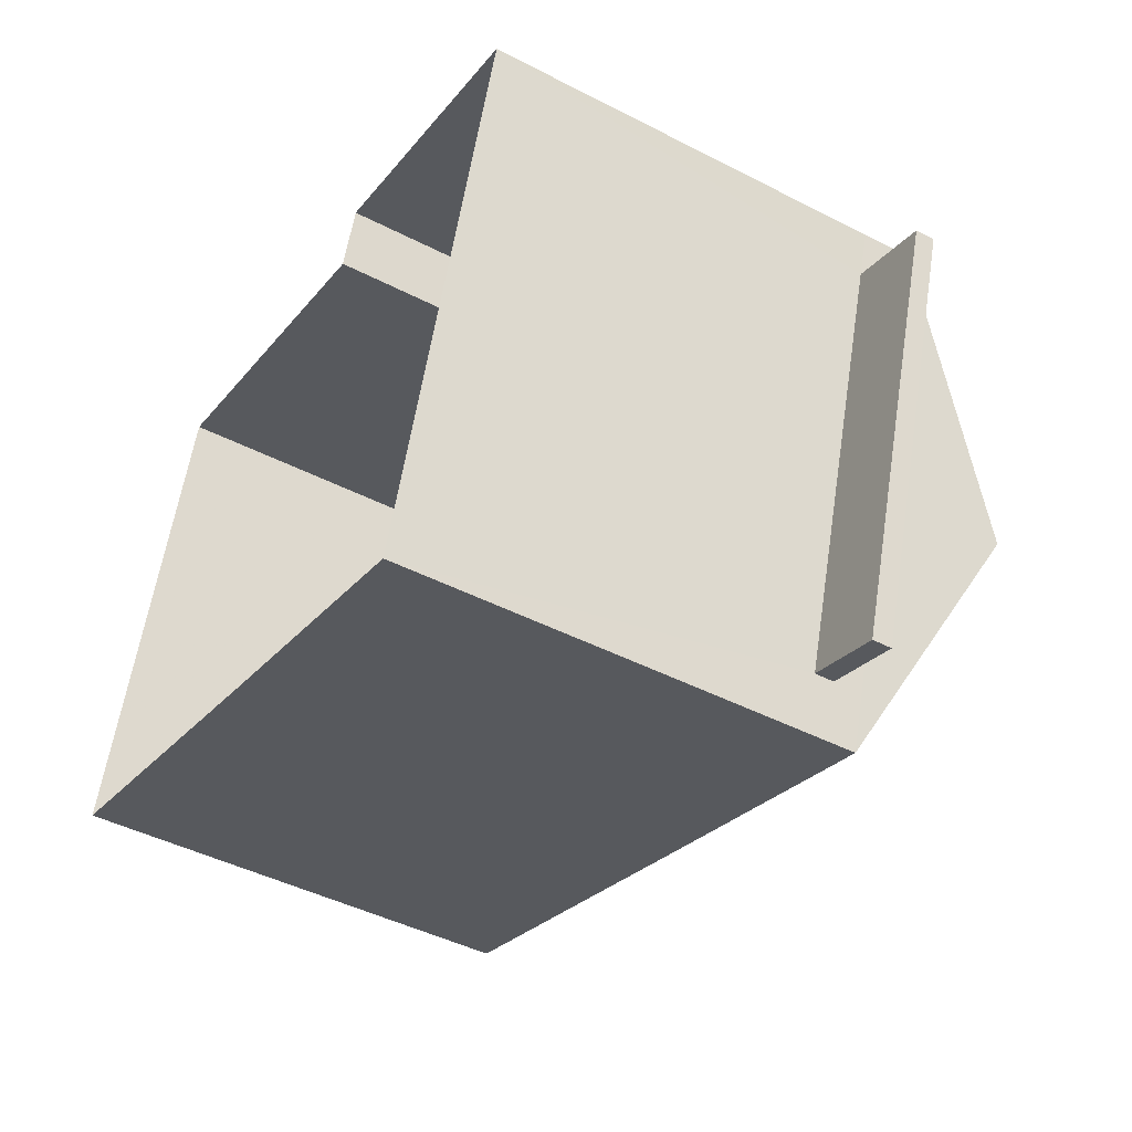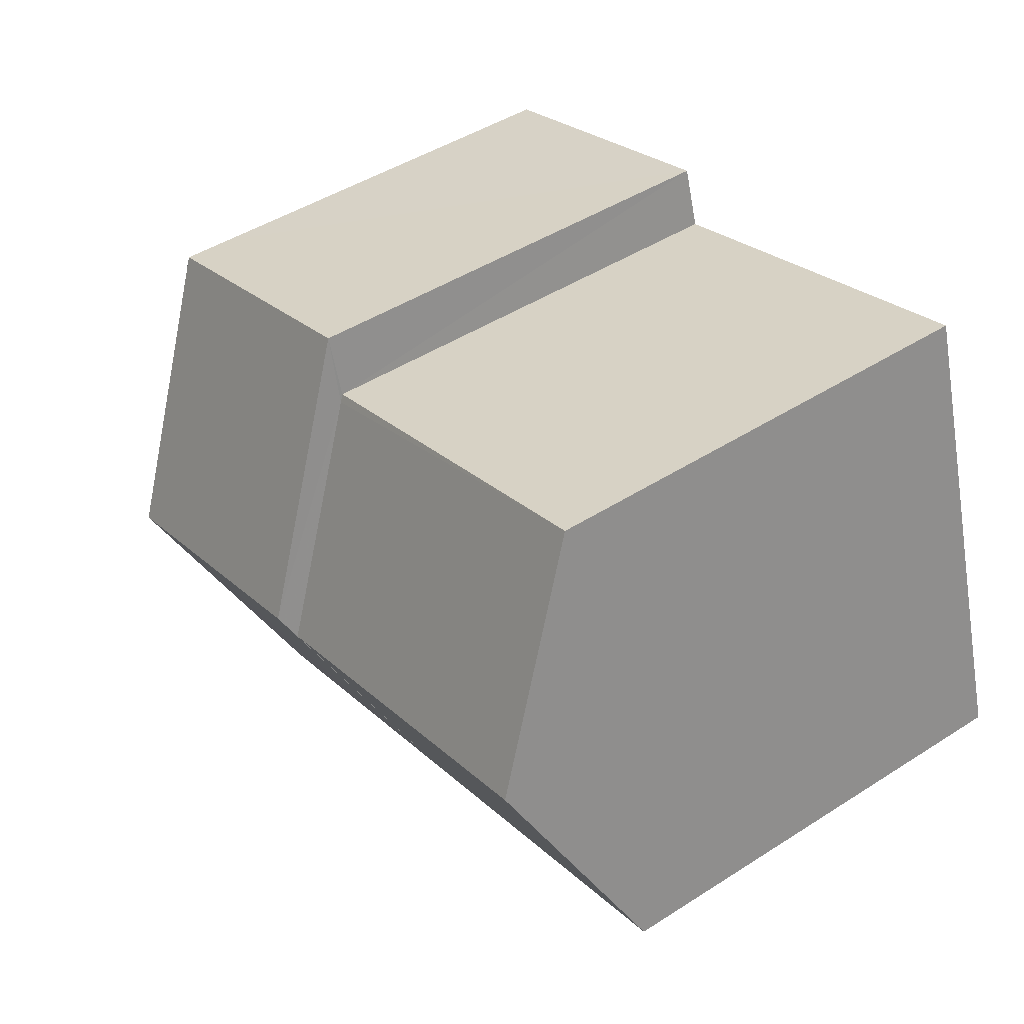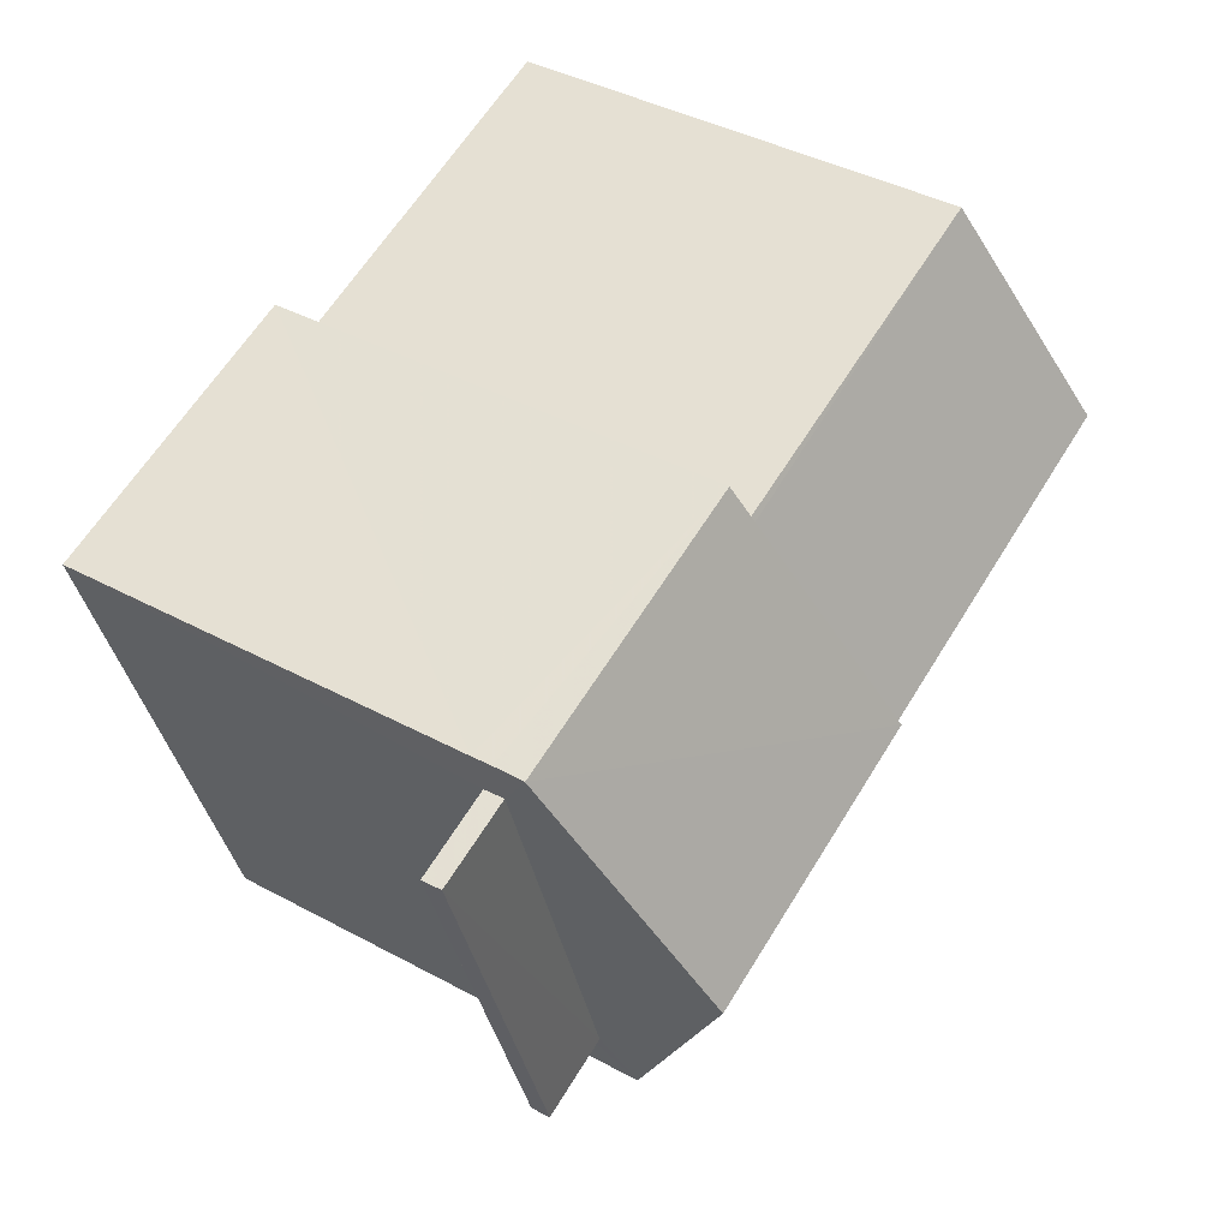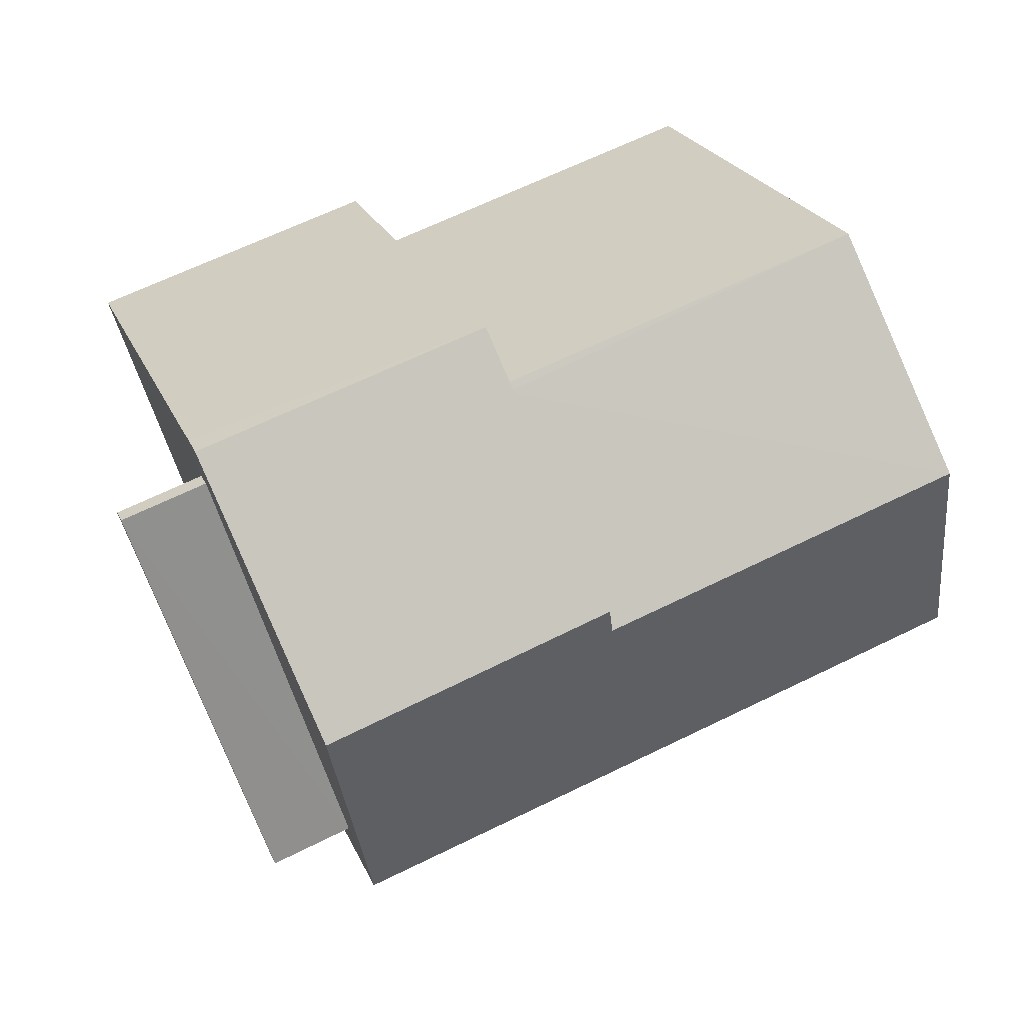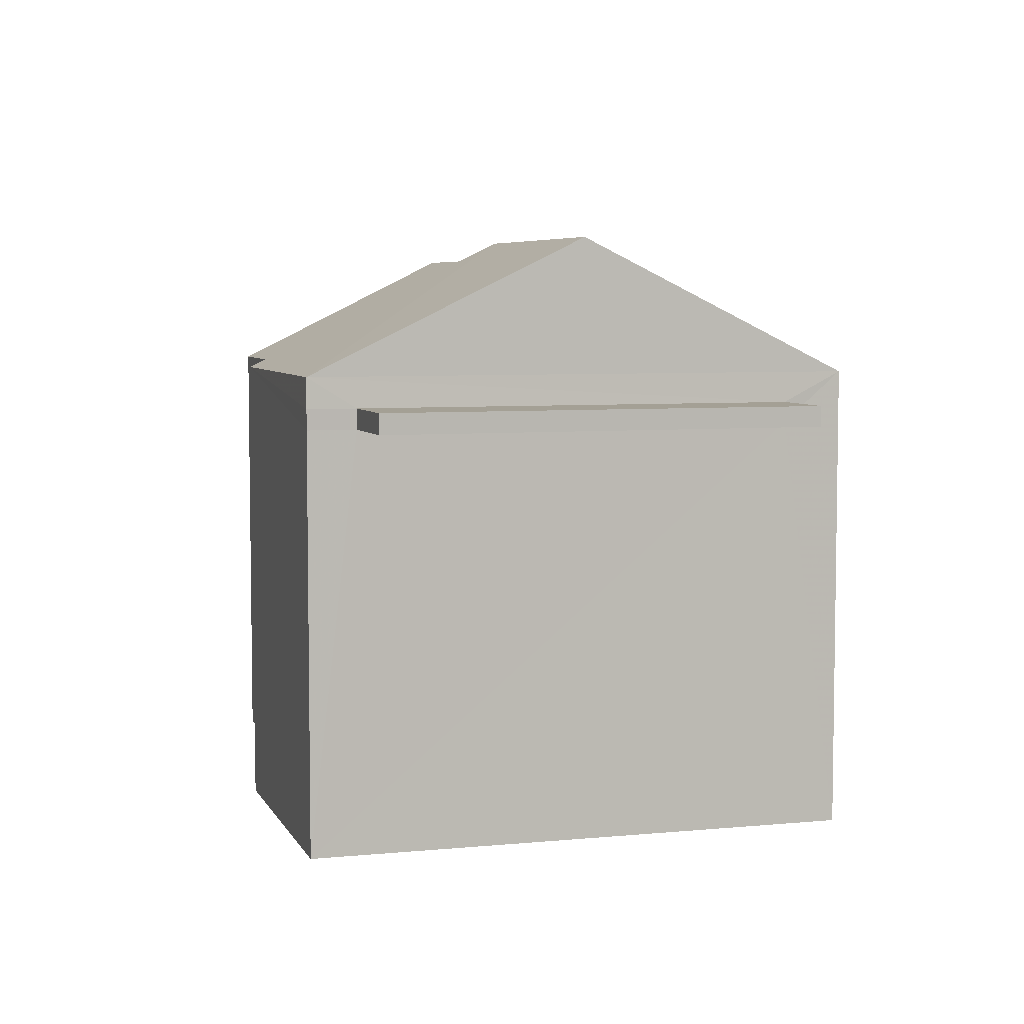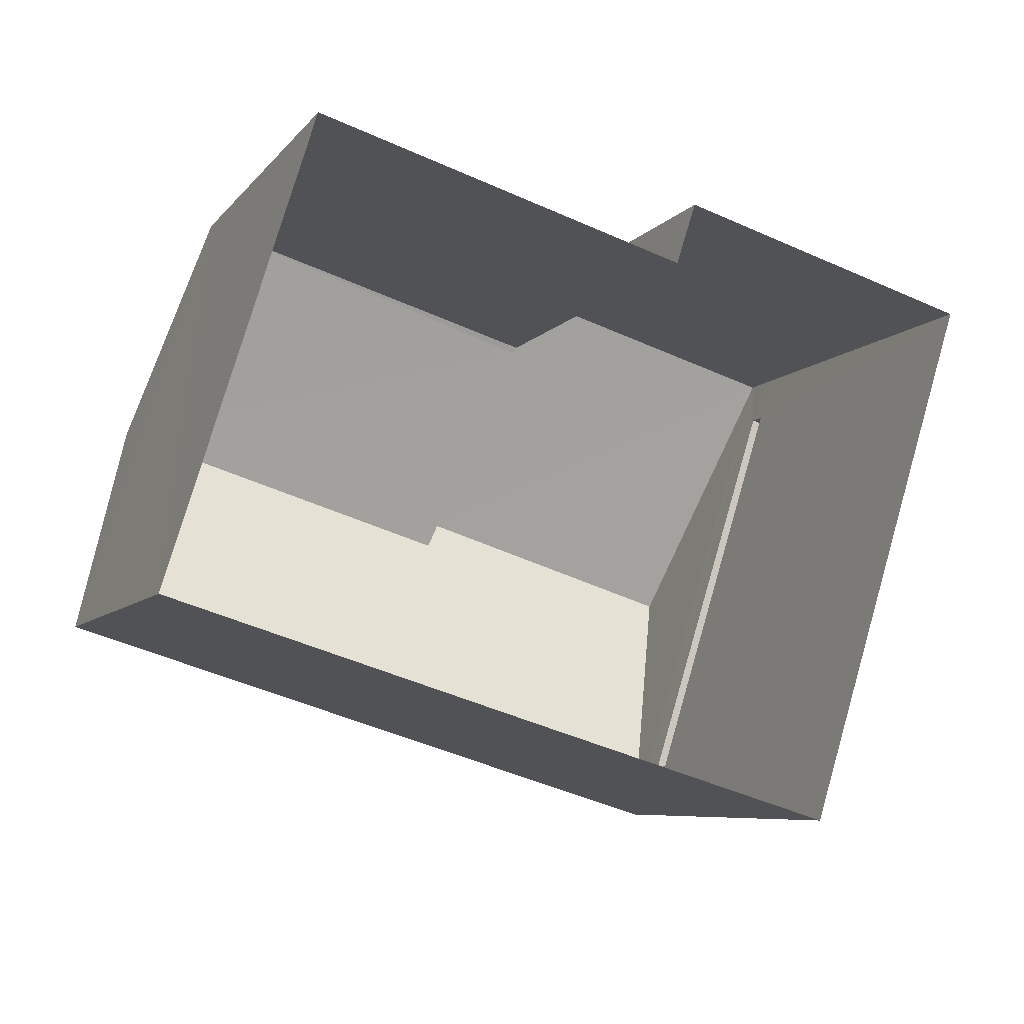
<metadata>
{"format":"obj","ext":"obj","renderer":"f3d","projection":"perspective","resolution":1024,"background":"white","views":[{"elev":-45.4,"azim":-120.7,"up":"+Y"},{"elev":46.2,"azim":53.8,"up":"+Y"},{"elev":41.3,"azim":-56.9,"up":"+Y"},{"elev":24.2,"azim":-19.6,"up":"+Y"},{"elev":5.7,"azim":-89.3,"up":"+Z"},{"elev":-7.0,"azim":159.8,"up":"+Y"}]}
</metadata>
<code>
v -8.898e+04 -1.006e+05 2.051
v -8.898e+04 -1.006e+05 2.052
v -8.899e+04 -1.006e+05 2.052
v -8.898e+04 -1.006e+05 2.053
v -8.899e+04 -1.006e+05 2.051
v -8.899e+04 -1.006e+05 2.052
v -8.899e+04 -1.006e+05 2.053
v -8.899e+04 -1.006e+05 7.185
v -8.899e+04 -1.006e+05 7.185
v -8.899e+04 -1.006e+05 7.184
v -8.899e+04 -1.006e+05 7.184
v -8.898e+04 -1.006e+05 9.224
v -8.898e+04 -1.006e+05 9.269
v -8.898e+04 -1.006e+05 9.269
v -8.898e+04 -1.006e+05 7.809
v -8.899e+04 -1.006e+05 7.854
v -8.898e+04 -1.006e+05 7.808
v -8.899e+04 -1.006e+05 7.809
v -8.899e+04 -1.006e+05 7.81
v -8.898e+04 -1.006e+05 7.81
v -8.899e+04 -1.006e+05 9.465
v -8.899e+04 -1.006e+05 9.464
v -8.899e+04 -1.006e+05 7.435
v -8.899e+04 -1.006e+05 7.434
v -8.899e+04 -1.006e+05 7.435
v -8.899e+04 -1.006e+05 7.434
v -8.899e+04 -1.006e+05 7.809
v -8.899e+04 -1.006e+05 7.809
v -8.899e+04 -1.006e+05 7.434
v -8.899e+04 -1.006e+05 7.184
f 1 2 3
f 2 4 3
f 5 3 6
f 3 4 7
f 3 7 6
f 8 9 10
f 11 8 10
f 12 13 14
f 12 15 13
f 16 17 18
f 16 13 17
f 19 20 21
f 20 22 21
f 23 24 25
f 23 26 24
f 12 20 15
f 14 13 16
f 27 28 22
f 28 21 22
f 26 29 30
f 11 26 30
f 18 5 27
f 18 3 5
f 20 19 7
f 4 20 7
f 23 25 9
f 8 23 9
f 11 10 24
f 26 11 24
f 25 24 10
f 9 25 10
f 6 30 5
f 30 29 27
f 29 28 27
f 30 27 5
f 18 27 16
f 12 22 20
f 27 22 16
f 14 22 12
f 16 22 14
f 3 17 1
f 3 18 17
f 19 28 23
f 19 8 7
f 8 6 7
f 30 6 11
f 28 29 26
f 23 28 26
f 8 11 6
f 19 23 8
f 21 28 19
f 13 15 17
f 17 2 1
f 17 15 2
f 4 2 15
f 20 4 15

</code>
